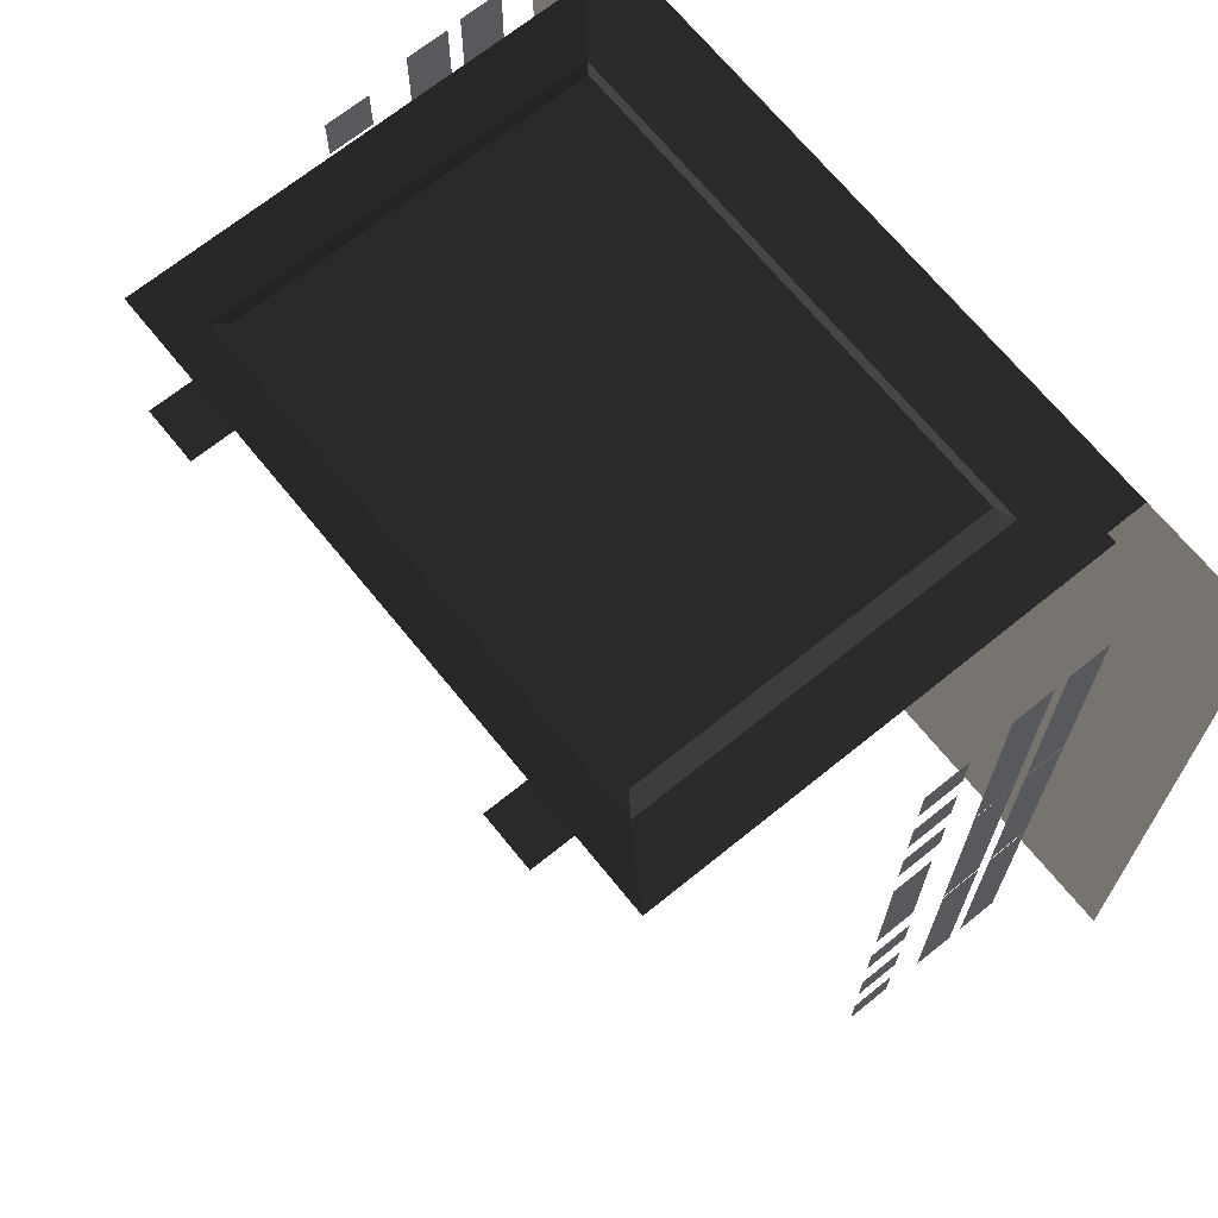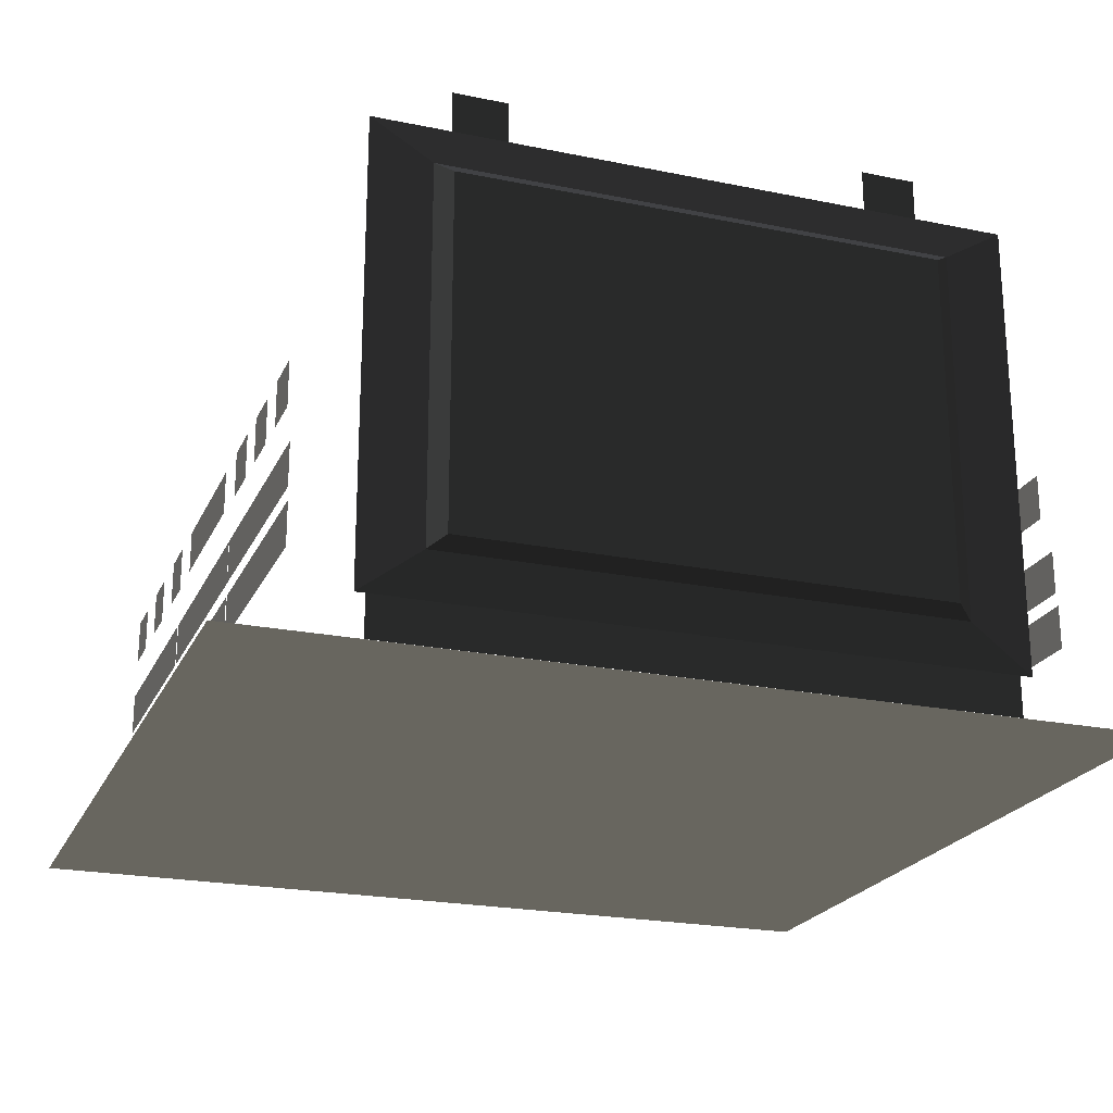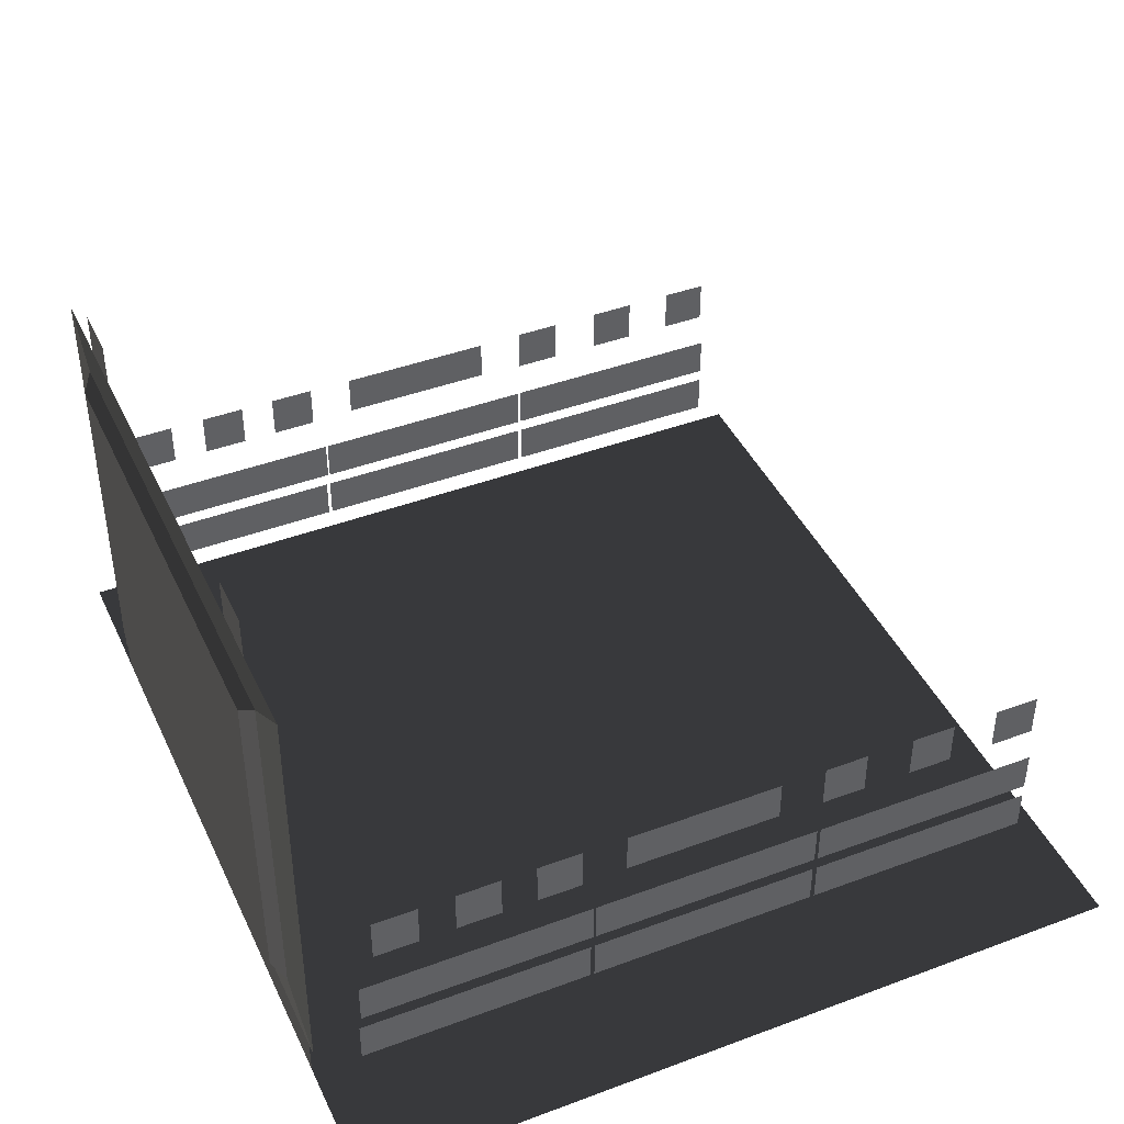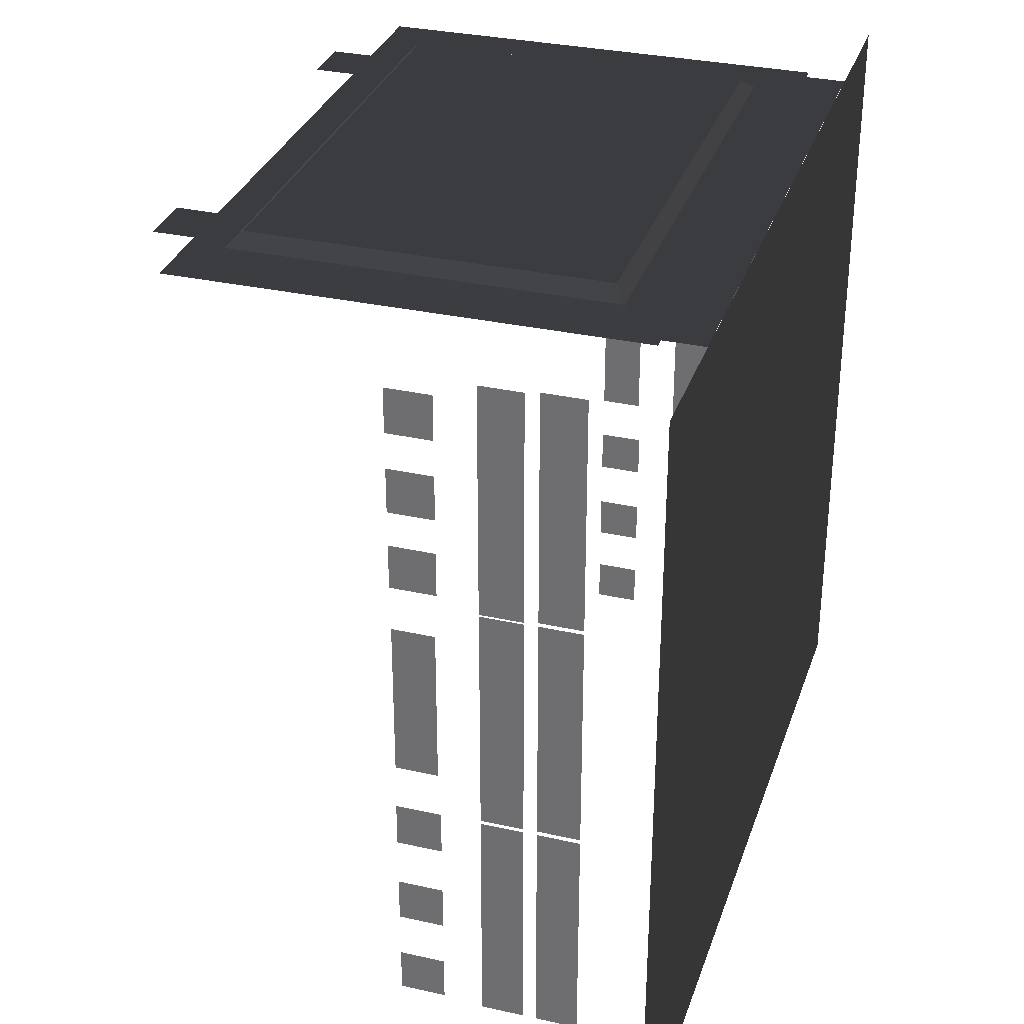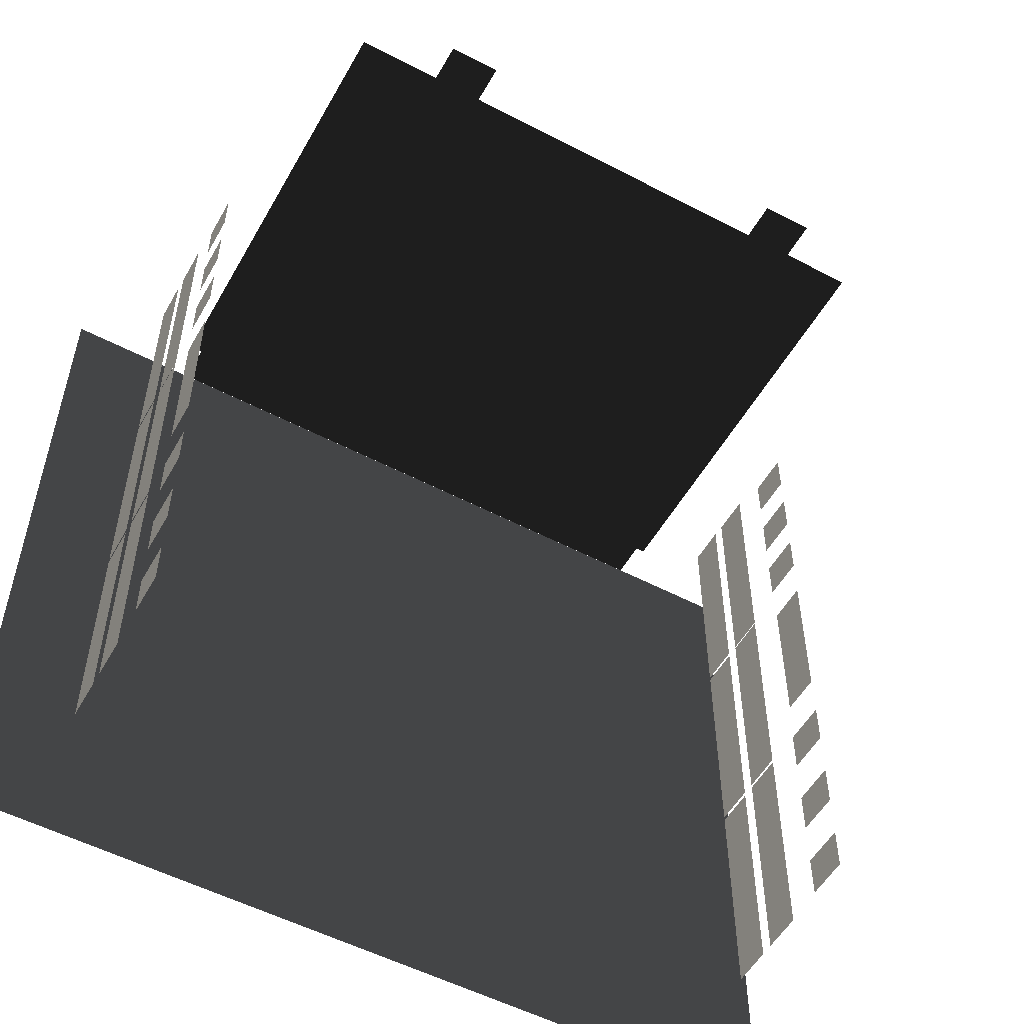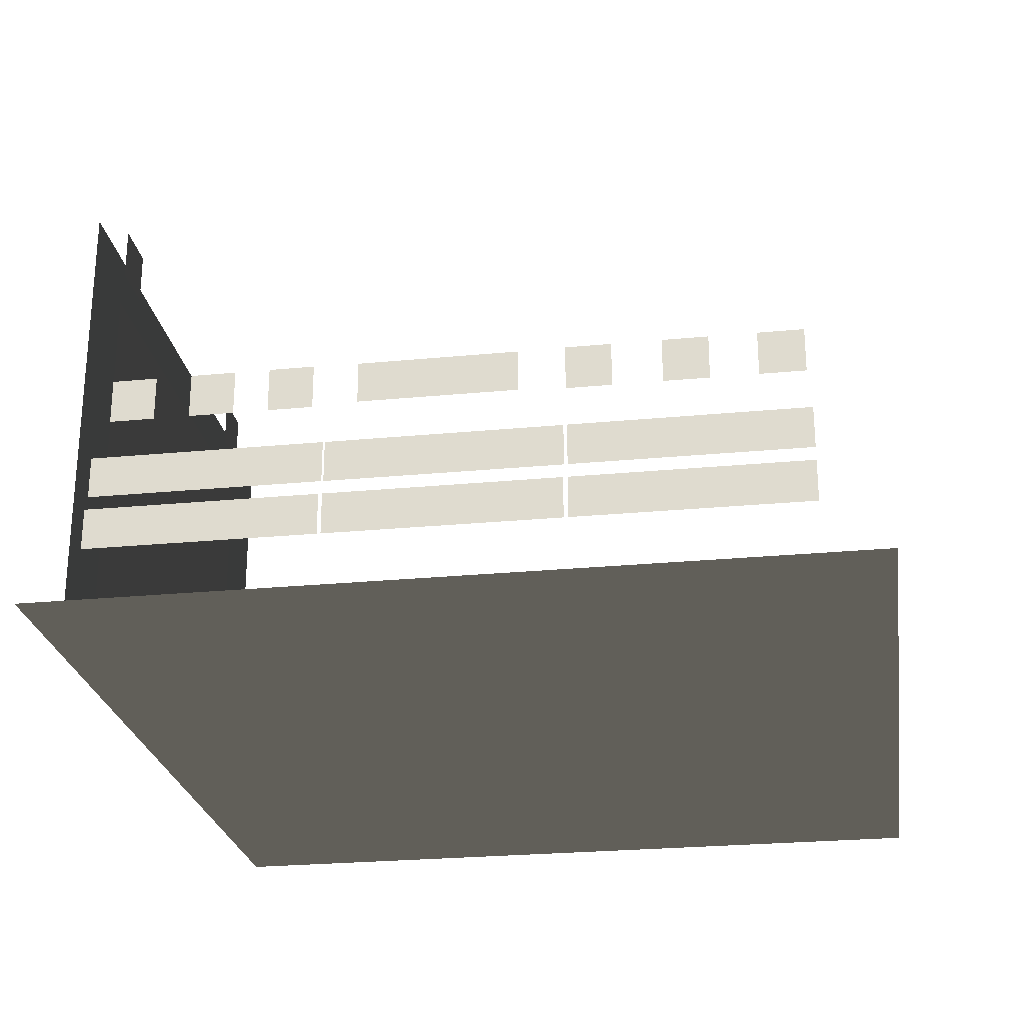
<metadata>
{"format":"obj","ext":"obj","renderer":"f3d","projection":"perspective","resolution":1024,"background":"white","views":[{"elev":68.5,"azim":-129.0,"up":"+Z"},{"elev":-22.2,"azim":-19.6,"up":"+Y"},{"elev":42.6,"azim":66.1,"up":"+Y"},{"elev":32.2,"azim":-72.6,"up":"+Z"},{"elev":-53.8,"azim":150.9,"up":"+Z"},{"elev":-25.1,"azim":98.9,"up":"+Y"}]}
</metadata>
<code>
v -5.286 2.153 6.234
v 5.345 2.153 6.234
v -5.64 1.895 5.984
v 5.7 1.895 5.984
v -5.286 9.887 6.234
v -5.64 10.15 5.984
v 5.345 2.153 6.234
v 5.345 9.887 6.234
v 5.7 10.15 5.984
v -5.64 10.15 5.984
v 5.345 2.153 6.234
v 5.7 1.895 5.984
v 7.028 0.8921 5.945
v 7.03 10.98 5.928
v -5.64 1.895 5.984
v -6.969 0.8921 5.945
v -6.967 10.98 5.928
v 7.03 10.98 5.928
v -5.64 10.15 5.984
v 5.7 10.15 5.984
v -6.969 0.8921 5.945
v -5.64 1.895 5.984
v 5.043 11.89 5.921
v 5.043 10.69 5.921
v 3.843 11.89 5.921
v 3.843 10.69 5.921
v -4.069 11.89 5.921
v -4.069 10.69 5.921
v -5.269 11.89 5.921
v -5.269 10.69 5.921
v -9.636 0.0134 -12.02
v 9.804 0.0134 -12.02
v -9.622 -0.0027 5.944
v 9.818 -0.0027 5.944
v 9.804 0.0134 -12.02
v 9.818 -0.0027 5.944
v -8.101 4.994 -4.295
v -8.101 5.932 -4.295
v -8.101 4.994 -0.7585
v -8.101 5.932 -0.7585
v -8.1 5.946 4.816
v -8.1 4.946 4.816
v -8.1 5.946 3.816
v -8.1 4.946 3.816
v -8.1 5.946 3.02
v -8.1 4.946 3.02
v -8.1 5.946 2.02
v -8.1 4.946 2.02
v -8.1 5.946 1.244
v -8.1 4.946 1.244
v -8.1 5.946 0.244
v -8.1 4.946 0.244
v -8.1 5.946 -5.328
v -8.1 4.946 -5.328
v -8.1 5.946 -6.328
v -8.1 4.946 -6.328
v -8.1 5.946 -9.464
v -8.1 4.946 -9.464
v -8.1 5.946 -10.46
v -8.1 4.946 -10.46
v -8.1 5.946 -7.422
v -8.1 4.946 -7.422
v -8.1 5.946 -8.422
v -8.1 4.946 -8.422
v -8.099 3.13 -0.026
v -8.099 4.068 -0.026
v -8.099 3.13 5.174
v -8.099 4.068 5.174
v -8.098 3.128 -5.27
v -8.098 4.066 -5.27
v -8.098 3.128 -0.07
v -8.098 4.066 -0.07
v -8.1 3.13 -10.55
v -8.1 4.068 -10.55
v -8.1 3.13 -5.35
v -8.1 4.068 -5.35
v -8.101 1.894 0.03
v -8.101 2.832 0.03
v -8.101 1.894 5.23
v -8.101 2.832 5.23
v -8.101 1.894 -5.254
v -8.101 2.832 -5.254
v -8.101 1.894 -0.054
v -8.101 2.832 -0.054
v -8.101 1.894 -10.55
v -8.101 2.832 -10.55
v -8.101 1.894 -5.35
v -8.101 2.832 -5.35
v 8.201 4.994 -0.7585
v 8.201 5.932 -0.7585
v 8.201 4.994 -4.295
v 8.201 5.932 -4.295
v 8.199 5.946 3.816
v 8.199 4.946 3.816
v 8.199 5.946 4.816
v 8.199 4.946 4.816
v 8.199 5.946 2.02
v 8.199 4.946 2.02
v 8.199 5.946 3.02
v 8.199 4.946 3.02
v 8.199 5.946 0.244
v 8.199 4.946 0.244
v 8.199 5.946 1.244
v 8.199 4.946 1.244
v 8.199 5.946 -6.328
v 8.199 4.946 -6.328
v 8.199 5.946 -5.328
v 8.199 4.946 -5.328
v 8.199 5.946 -10.46
v 8.199 4.946 -10.46
v 8.199 5.946 -9.464
v 8.199 4.946 -9.464
v 8.199 5.946 -8.422
v 8.199 4.946 -8.422
v 8.199 5.946 -7.422
v 8.199 4.946 -7.422
v 8.198 3.13 5.174
v 8.198 4.068 5.174
v 8.198 3.13 -0.026
v 8.198 4.068 -0.026
v 8.199 3.128 -0.07
v 8.199 4.066 -0.07
v 8.199 3.128 -5.27
v 8.199 4.066 -5.27
v 8.198 3.13 -5.35
v 8.198 4.068 -5.35
v 8.198 3.13 -10.55
v 8.198 4.068 -10.55
v 8.202 1.894 5.23
v 8.202 2.832 5.23
v 8.202 1.894 0.03
v 8.202 2.832 0.03
v 8.202 1.894 -0.054
v 8.202 2.832 -0.054
v 8.202 1.894 -5.254
v 8.202 2.832 -5.254
v 8.202 1.894 -5.35
v 8.202 2.832 -5.35
v 8.202 1.894 -10.55
v 8.202 2.832 -10.55
v -5.062 0 5.945
v -6.75 0 5.945
v -5.062 0.9 5.945
v -6.75 0.9 5.945
v -3.375 0 5.945
v -3.375 0.9 5.945
v -1.688 0 5.945
v -1.688 0.9 5.945
v -0 0 5.945
v -0 0.9 5.945
v 1.688 0 5.945
v 1.688 0.9 5.945
v 3.375 0 5.945
v 3.375 0.9 5.945
v 5.062 0 5.945
v 5.062 0.9 5.945
v 6.75 0 5.945
v 6.75 0.9 5.945
v 5.155 9.839 5.929
v 5.155 2.139 5.929
v -5.094 9.839 5.929
v -5.094 2.139 5.929
v 4.761 3.047 5.926
v 4.761 2.503 5.926
v 3.975 3.047 5.926
v 3.975 2.503 5.926
v 3.746 3.045 5.926
v 3.746 2.502 5.926
v 2.96 3.045 5.926
v 2.96 2.502 5.926
v 2.748 3.046 5.928
v 2.748 2.502 5.928
v 1.962 3.046 5.928
v 1.962 2.502 5.928
v 1.759 3.043 5.926
v 1.759 2.5 5.926
v 0.9727 3.043 5.926
v 0.9727 2.5 5.926
v -1.143 3.499 5.926
v -1.143 2.409 5.926
v -4.583 3.499 5.926
v -4.583 2.409 5.926
v 4.592 9.634 5.921
v 4.592 8.554 5.921
v 1.203 9.634 5.921
v 1.203 8.554 5.921
v -1.483 9.573 5.922
v -1.483 8.888 5.922
v -4.785 9.573 5.922
v -4.785 8.888 5.922
v 3.195 7.644 5.926
v 3.195 7.144 5.926
v 2.695 7.644 5.926
v 2.695 7.144 5.926
v 1.895 5.425 5.927
v 1.895 4.925 5.927
v 1.395 5.425 5.927
v 1.395 4.925 5.927
v 3.179 4.738 5.926
v 3.179 4.238 5.926
v 2.679 4.738 5.926
v 2.679 4.238 5.926
v -2.934 4.981 5.926
v -2.934 4.481 5.926
v -3.434 4.981 5.926
v -3.434 4.481 5.926
v -1.027 6.791 5.926
v -1.027 6.291 5.926
v -1.527 6.791 5.926
v -1.527 6.291 5.926
v -1.135 7.882 5.926
v -1.135 7.382 5.926
v -1.635 7.882 5.926
v -1.635 7.382 5.926
v -2.315 7.364 5.925
v -2.315 6.864 5.925
v -2.815 7.364 5.925
v -2.815 6.864 5.925
g Group_001
f 1 2 4 3
f 1 3 6 5
f 1 5 8 7
f 8 5 10 9
f 8 9 12 11
f 12 9 14 13
f 12 13 16 15
f 16 13 18 17
f 17 18 20 19
f 17 19 22 21
g Group_002
f 23 24 26 25
g Group_003
f 27 28 30 29
g Group_004
f 31 32 34 33
f 31 33 36 35
g Group_005
f 37 38 40 39
g Group_006
f 41 42 44 43
g Group_007
f 45 46 48 47
g Group_008
f 49 50 52 51
g Group_009
f 53 54 56 55
g Group_010
f 57 58 60 59
g Group_011
f 61 62 64 63
g Group_012
f 65 66 68 67
g Group_013
f 69 70 72 71
g Group_014
f 73 74 76 75
g Group_015
f 77 78 80 79
g Group_016
f 81 82 84 83
g Group_017
f 85 86 88 87
g Group_018
f 89 90 92 91
g Group_019
f 93 94 96 95
g Group_020
f 97 98 100 99
g Group_021
f 101 102 104 103
g Group_022
f 105 106 108 107
g Group_023
f 109 110 112 111
g Group_024
f 113 114 116 115
g Group_025
f 117 118 120 119
g Group_026
f 121 122 124 123
g Group_027
f 125 126 128 127
g Group_028
f 129 130 132 131
g Group_029
f 133 134 136 135
g Group_030
f 137 138 140 139
g Group_031
f 141 142 144 143
f 141 143 146 145
f 145 146 148 147
f 147 148 150 149
f 149 150 152 151
f 151 152 154 153
f 153 154 156 155
f 155 156 158 157
g Group_032
f 159 160 162 161
g Group_033
f 163 164 166 165
g Group_034
f 167 168 170 169
g Group_035
f 171 172 174 173
g Group_036
f 175 176 178 177
g Group_037
f 179 180 182 181
g Group_038
f 183 184 186 185
g Group_039
f 187 188 190 189
g Group_040
f 191 192 194 193
g Group_041
f 195 196 198 197
g Group_042
f 199 200 202 201
g Group_043
f 203 204 206 205
g Group_044
f 207 208 210 209
g Group_045
f 211 212 214 213
g Group_046
f 215 216 218 217

</code>
